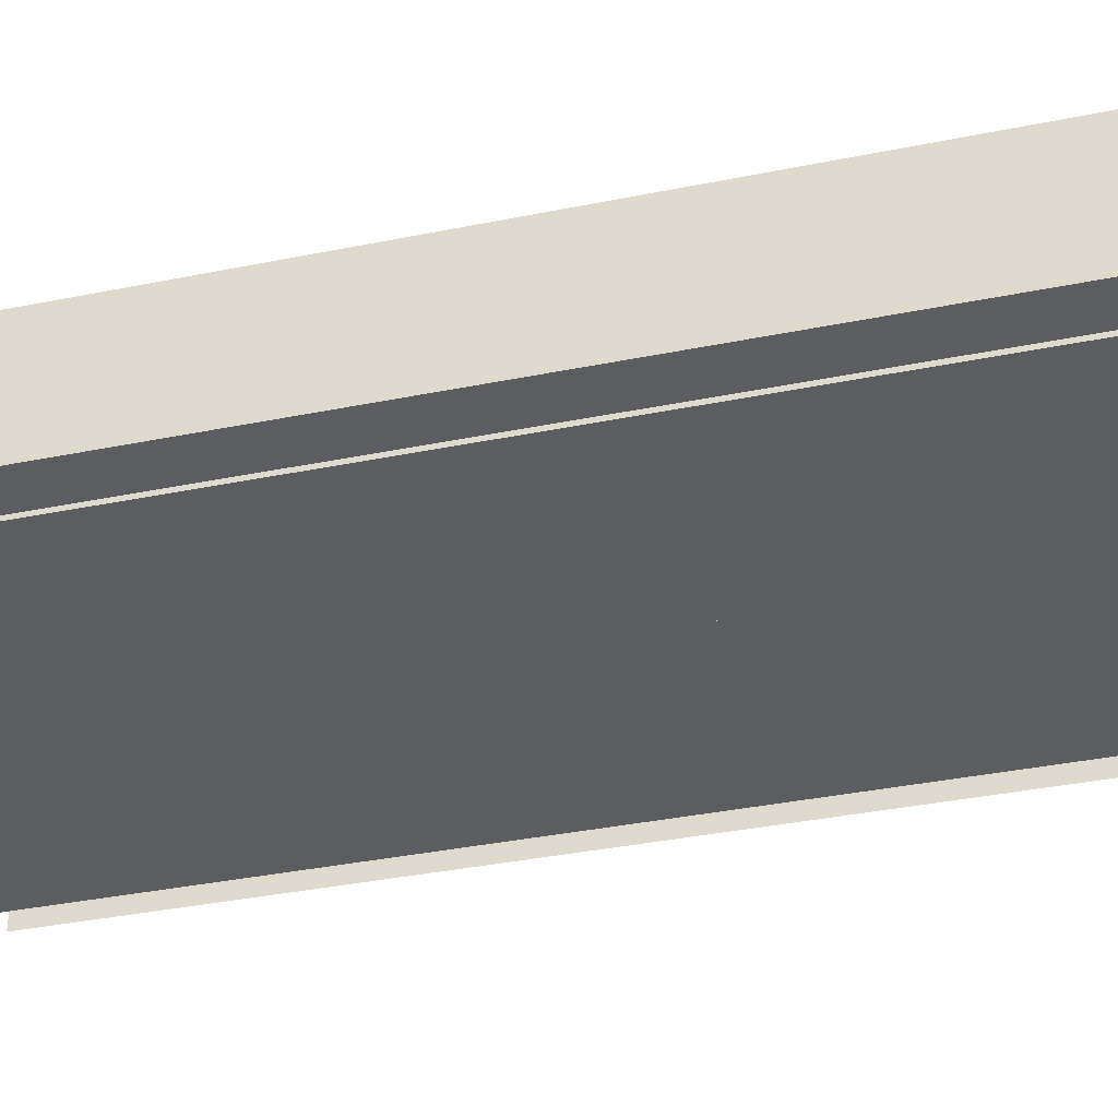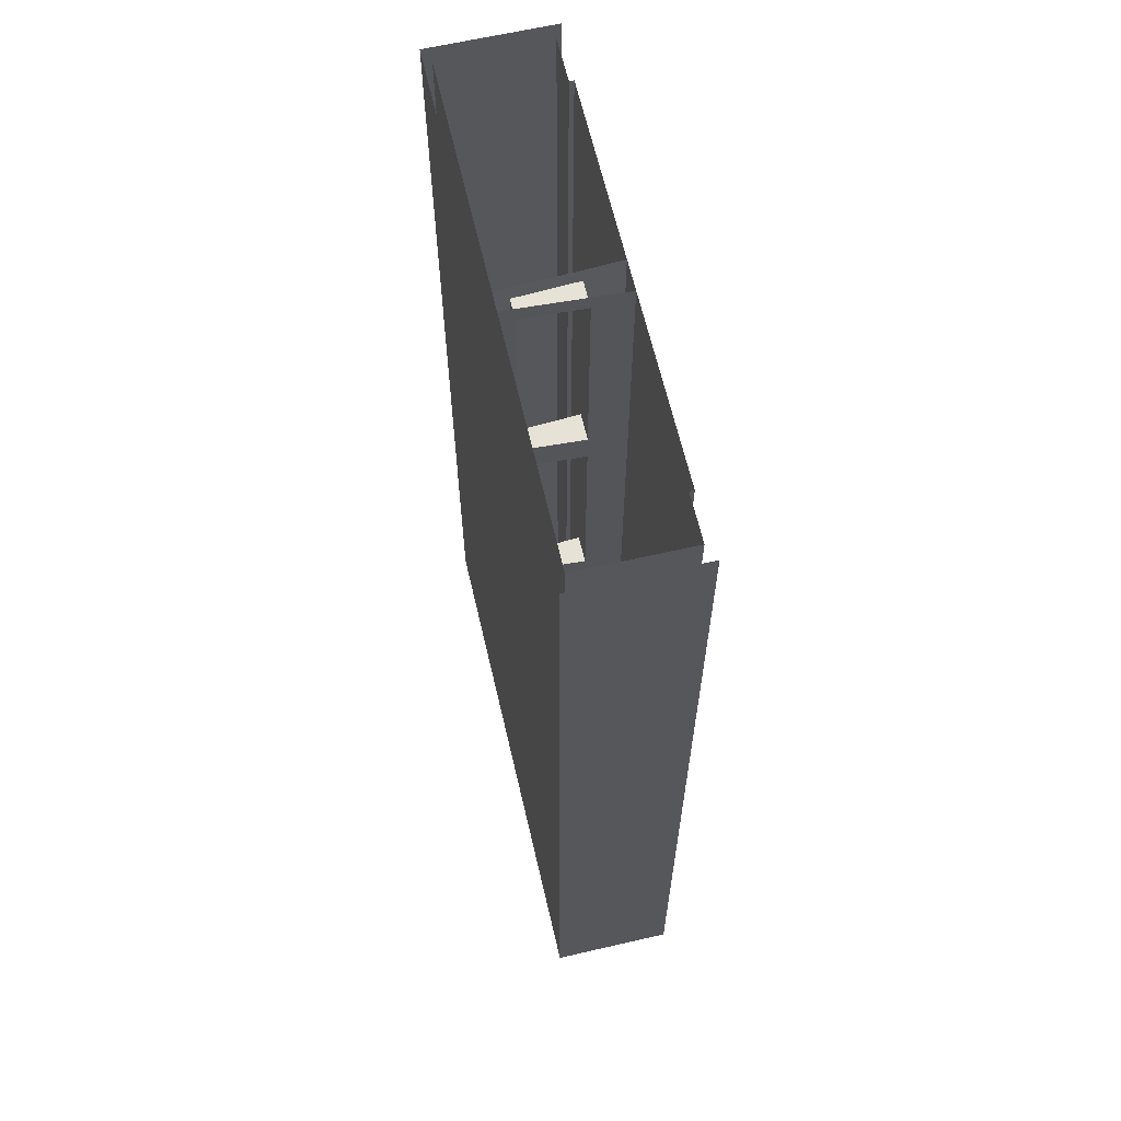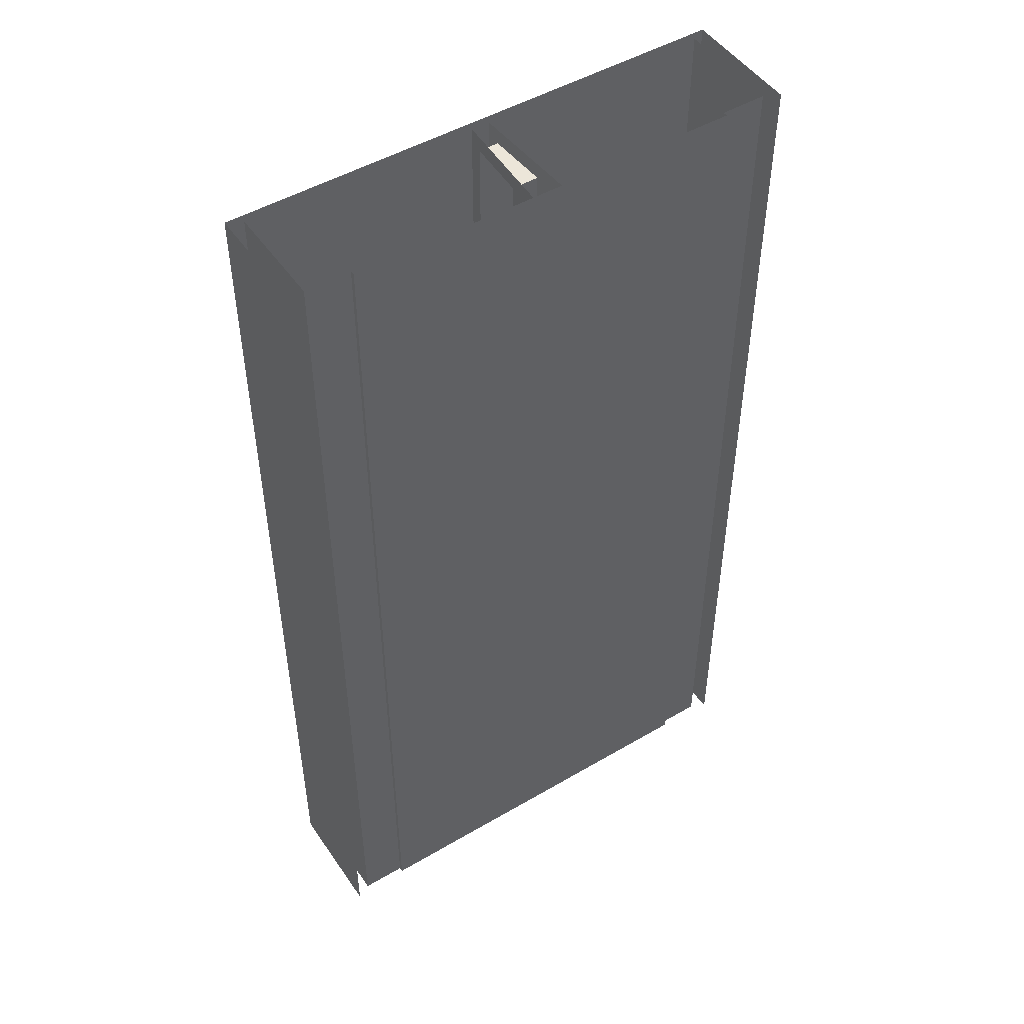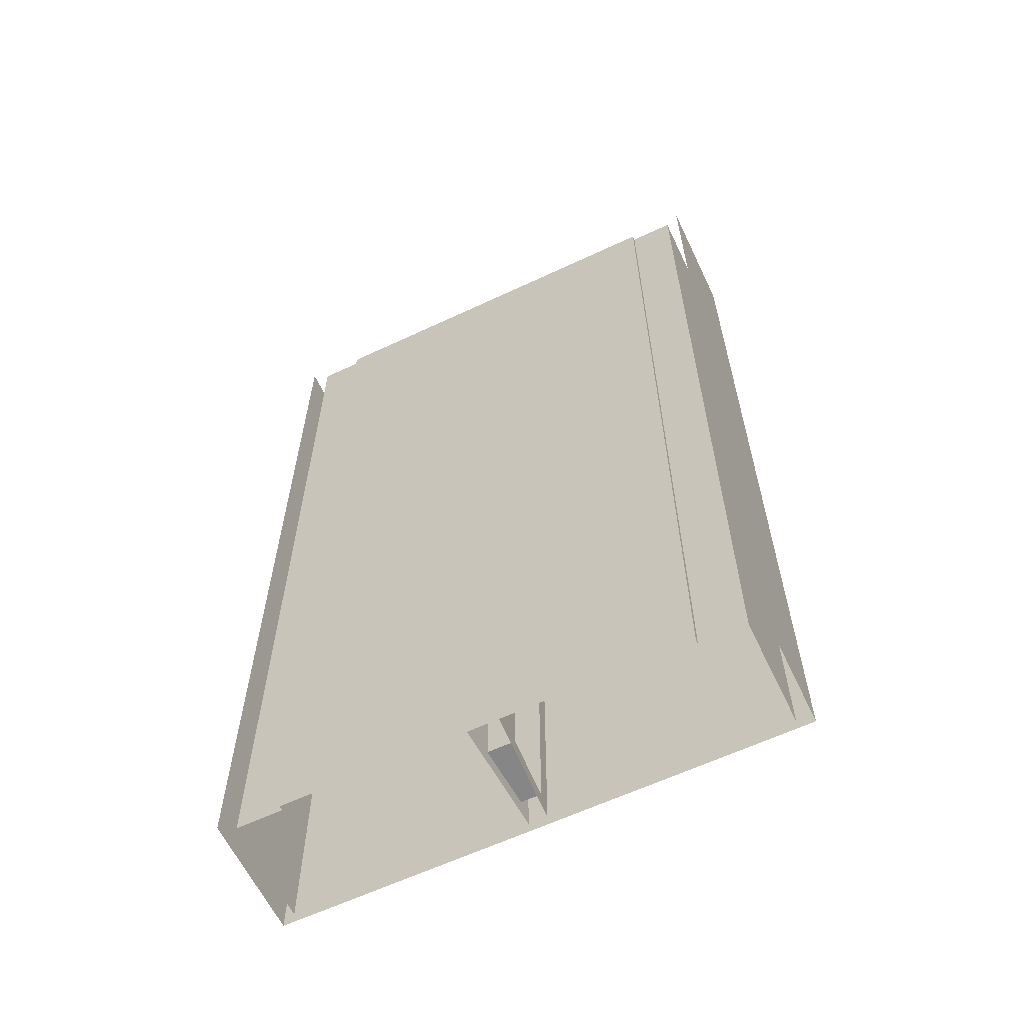
<metadata>
{"format":"obj","ext":"obj","renderer":"f3d","projection":"perspective","resolution":1024,"background":"white","views":[{"elev":-37.2,"azim":-75.4,"up":"+Y"},{"elev":63.9,"azim":-103.1,"up":"+Z"},{"elev":49.0,"azim":-33.1,"up":"+Z"},{"elev":-62.0,"azim":25.5,"up":"+Z"}]}
</metadata>
<code>
v  -16 0 -0
v  -13 0 -0
v  -13 0 -5.333
v  -16 0 -5.333
v  -16 7 -0
v  -16 7 5.333
v  -16 0 5.333
v  16 0 -0
v  16 7 -0
v  16 7 -5.333
v  16 0 -5.333
v  -17 7.5 -0
v  -17 -0.5 -0
v  -17 -0.5 5.333
v  -17 7.5 5.333
v  17 7.5 -0
v  17 -0.5 -0
v  17 -0.5 -5.333
v  17 7.5 -5.333
v  17 7.5 5.333
v  13 0 -0
v  13 0 5.333
v  16 0 5.333
v  0 -0.3 -0
v  -13 -0.3 -0
v  -13 -0.3 5.333
v  0 -0.3 5.333
v  -13 -0.3 -5.333
v  13 -0.3 -0
v  13 -0.3 5.333
v  0 7 -0
v  0 7 5.333
v  -0 7 -5.333
v  -0.8698 2.075 24
v  0.8698 2.075 24
v  0.8698 2.075 22.83
v  -0.8698 2.075 22.83
v  -0.6507 6.075 24
v  0.6507 6.075 24
v  0.6507 6.075 25.17
v  -0.6507 6.075 25.17
v  0.6507 6.075 17
v  -0.6507 6.075 17
v  -0.8698 2.075 17
v  0.8698 2.075 17
v  -0.8698 2.075 1
v  0.8698 2.075 1
v  0.6507 6.075 1
v  -0.6507 6.075 1
v  0.6507 6.075 15
v  -0.6507 6.075 15
v  0.8698 2.075 15
v  -0.8698 2.075 15
v  0.8698 2.075 -15
v  -0.8698 2.075 -15
v  -0.8698 2.075 -1
v  0.8698 2.075 -1
v  -0.6507 6.075 -1
v  0.6507 6.075 -1
v  -0.6507 6.075 -15
v  0.6507 6.075 -15
v  0.8698 2.075 -31
v  -0.8698 2.075 -31
v  -0.8698 2.075 -17
v  0.8698 2.075 -17
v  -0.6507 6.075 -17
v  -0.6507 6.075 -31
v  0.6507 6.075 -31
v  0.6507 6.075 -17
v  -1 -0.3 -0
v  -0.8698 2.075 -0
v  -0.8698 2.075 -5.167
v  -1 -0.3 -5.333
v  0.8698 2.075 -5.167
v  0.8698 2.075 -0
v  1 -0.3 -0
v  1 -0.3 -5.333
v  0.6507 6.075 5.167
v  0.6507 6.075 -0
v  0.6 7 -0
v  0.6 7 5.333
v  -0.6507 6.075 -5.167
v  -0.6507 6.075 -0
v  -0.6 7 -0
v  -0.6 7 -5.333
v  -0.8698 2.075 32
v  -0.6507 6.075 32
v  -0.6507 6.075 31
v  -0.8698 2.075 31
v  0.8698 2.075 31
v  0.6507 6.075 31
v  0.6507 6.075 32
v  0.8698 2.075 32
v  0.8698 2.075 -32
v  0.6507 6.075 -32
v  -0.6507 6.075 -32
v  -0.8698 2.075 -32
v  -16 0 32
v  -13 0 32
v  -13 0 26.67
v  -16 0 26.67
v  -13 0 21.33
v  -16 0 21.33
v  -13 0 16
v  -16 0 16
v  -13 0 10.67
v  -16 0 10.67
v  -13 0 5.333
v  -13 0 -32
v  -16 0 -32
v  -16 0 -26.67
v  -13 0 -26.67
v  -16 0 -21.33
v  -13 0 -21.33
v  -16 0 -16
v  -13 0 -16
v  -16 0 -10.67
v  -13 0 -10.67
v  -16 7 -32
v  -16 7 -26.67
v  -16 7 -21.33
v  -16 7 -16
v  -16 7 -10.67
v  -16 7 -5.333
v  -16 7 32
v  -16 7 26.67
v  -16 7 21.33
v  -16 7 16
v  -16 7 10.67
v  16 0 32
v  16 7 32
v  16 7 26.67
v  16 0 26.67
v  16 7 21.33
v  16 0 21.33
v  16 7 16
v  16 0 16
v  16 7 10.67
v  16 0 10.67
v  16 7 5.333
v  16 7 -32
v  16 0 -32
v  16 0 -26.67
v  16 7 -26.67
v  16 0 -21.33
v  16 7 -21.33
v  16 0 -16
v  16 7 -16
v  16 0 -10.67
v  16 7 -10.67
v  -17 7.5 -32
v  -17 -0.5 -32
v  -17 -0.5 -26.67
v  -17 7.5 -26.67
v  -17 -0.5 -21.33
v  -17 7.5 -21.33
v  -17 -0.5 -16
v  -17 7.5 -16
v  -17 -0.5 -10.67
v  -17 7.5 -10.67
v  -17 -0.5 -5.333
v  -17 7.5 -5.333
v  -17 -0.5 32
v  -17 7.5 32
v  -17 7.5 26.67
v  -17 -0.5 26.67
v  -17 7.5 21.33
v  -17 -0.5 21.33
v  -17 7.5 16
v  -17 -0.5 16
v  -17 7.5 10.67
v  -17 -0.5 10.67
v  17 7.5 32
v  17 -0.5 32
v  17 -0.5 26.67
v  17 7.5 26.67
v  17 -0.5 21.33
v  17 7.5 21.33
v  17 -0.5 16
v  17 7.5 16
v  17 -0.5 10.67
v  17 7.5 10.67
v  17 -0.5 5.333
v  17 -0.5 -32
v  17 7.5 -32
v  17 7.5 -26.67
v  17 -0.5 -26.67
v  17 7.5 -21.33
v  17 -0.5 -21.33
v  17 7.5 -16
v  17 -0.5 -16
v  17 7.5 -10.67
v  17 -0.5 -10.67
v  13 0 -32
v  13 0 -26.67
v  13 0 -21.33
v  13 0 -16
v  13 0 -10.67
v  13 0 -5.333
v  13 0 32
v  13 0 26.67
v  13 0 21.33
v  13 0 16
v  13 0 10.67
v  -0 -0.3 -32
v  -13 -0.3 -32
v  -13 -0.3 -26.67
v  -0 -0.3 -26.67
v  -13 -0.3 -21.33
v  -0 -0.3 -21.33
v  -13 -0.3 -16
v  -0 -0.3 -16
v  -13 -0.3 -10.67
v  -0 -0.3 -10.67
v  -0 -0.3 -5.333
v  -13 -0.3 32
v  0 -0.3 32
v  0 -0.3 26.67
v  -13 -0.3 26.67
v  0 -0.3 21.33
v  -13 -0.3 21.33
v  0 -0.3 16
v  -13 -0.3 16
v  0 -0.3 10.67
v  -13 -0.3 10.67
v  13 -0.3 -32
v  13 -0.3 -26.67
v  13 -0.3 -21.33
v  13 -0.3 -16
v  13 -0.3 -10.67
v  13 -0.3 -5.333
v  13 -0.3 32
v  13 -0.3 26.67
v  13 -0.3 21.33
v  13 -0.3 16
v  13 -0.3 10.67
v  -0 7 -32
v  -0 7 -26.67
v  -0 7 -21.33
v  -0 7 -16
v  -0 7 -10.67
v  0 7 32
v  0 7 26.67
v  0 7 21.33
v  0 7 16
v  0 7 10.67
v  0.8698 2.075 29.83
v  -0.8698 2.075 29.83
v  0.8698 2.075 28.67
v  -0.8698 2.075 28.67
v  0.8698 2.075 27.5
v  -0.8698 2.075 27.5
v  0.8698 2.075 26.33
v  -0.8698 2.075 26.33
v  0.8698 2.075 25.17
v  -0.8698 2.075 25.17
v  -0.8698 2.075 18.17
v  0.8698 2.075 18.17
v  -0.8698 2.075 19.33
v  0.8698 2.075 19.33
v  -0.8698 2.075 20.5
v  0.8698 2.075 20.5
v  -0.8698 2.075 21.67
v  0.8698 2.075 21.67
v  0.6507 6.075 18.17
v  -0.6507 6.075 18.17
v  0.6507 6.075 19.33
v  -0.6507 6.075 19.33
v  0.6507 6.075 20.5
v  -0.6507 6.075 20.5
v  0.6507 6.075 21.67
v  -0.6507 6.075 21.67
v  0.6507 6.075 22.83
v  -0.6507 6.075 22.83
v  -0.6507 6.075 29.83
v  0.6507 6.075 29.83
v  -0.6507 6.075 28.67
v  0.6507 6.075 28.67
v  -0.6507 6.075 27.5
v  0.6507 6.075 27.5
v  -0.6507 6.075 26.33
v  0.6507 6.075 26.33
v  -1 -0.3 26.67
v  -1 -0.3 32
v  -0.8698 2.075 25.83
v  -1 -0.3 21.33
v  -0.8698 2.075 20.67
v  -1 -0.3 16
v  -0.8698 2.075 15.5
v  -1 -0.3 10.67
v  -0.8698 2.075 10.33
v  -1 -0.3 5.333
v  -0.8698 2.075 5.167
v  -1 -0.3 -32
v  -0.8698 2.075 -25.83
v  -1 -0.3 -26.67
v  -1 -0.3 -21.33
v  -0.8698 2.075 -20.67
v  -1 -0.3 -16
v  -0.8698 2.075 -15.5
v  -1 -0.3 -10.67
v  -0.8698 2.075 -10.33
v  1 -0.3 32
v  0.8698 2.075 25.83
v  1 -0.3 26.67
v  1 -0.3 21.33
v  0.8698 2.075 20.67
v  1 -0.3 16
v  0.8698 2.075 15.5
v  1 -0.3 10.67
v  0.8698 2.075 10.33
v  1 -0.3 5.333
v  0.8698 2.075 5.167
v  1 -0.3 -26.67
v  1 -0.3 -32
v  0.8698 2.075 -25.83
v  1 -0.3 -21.33
v  0.8698 2.075 -20.67
v  1 -0.3 -16
v  0.8698 2.075 -15.5
v  1 -0.3 -10.67
v  0.8698 2.075 -10.33
v  0.6 7 -32
v  0.6507 6.075 -25.83
v  0.6 7 -26.67
v  0.6 7 -21.33
v  0.6507 6.075 -20.67
v  0.6 7 -16
v  0.6507 6.075 -15.5
v  0.6 7 -10.67
v  0.6507 6.075 -10.33
v  0.6 7 -5.333
v  0.6507 6.075 -5.167
v  0.6 7 26.67
v  0.6 7 32
v  0.6507 6.075 25.83
v  0.6 7 21.33
v  0.6507 6.075 20.67
v  0.6 7 16
v  0.6507 6.075 15.5
v  0.6 7 10.67
v  0.6507 6.075 10.33
v  -0.6 7 32
v  -0.6507 6.075 25.83
v  -0.6 7 26.67
v  -0.6 7 21.33
v  -0.6507 6.075 20.67
v  -0.6 7 16
v  -0.6507 6.075 15.5
v  -0.6 7 10.67
v  -0.6507 6.075 10.33
v  -0.6 7 5.333
v  -0.6507 6.075 5.167
v  -0.6 7 -26.67
v  -0.6 7 -32
v  -0.6507 6.075 -25.83
v  -0.6 7 -21.33
v  -0.6507 6.075 -20.67
v  -0.6 7 -16
v  -0.6507 6.075 -15.5
v  -0.6 7 -10.67
v  -0.6507 6.075 -10.33
g Plane005
f 1 2 3
f 3 4 1
f 1 5 6
f 6 7 1
f 8 9 10
f 10 11 8
f 12 13 14
f 14 15 12
f 16 17 18
f 18 19 16
f 16 12 15
f 15 20 16
f 8 21 22
f 22 23 8
f 24 25 26
f 26 27 24
f 2 25 28
f 28 3 2
f 21 29 30
f 30 22 21
f 29 24 27
f 27 30 29
f 5 31 32
f 32 6 5
f 9 31 33
f 33 10 9
f 34 35 36
f 36 37 34
f 38 39 40
f 40 41 38
f 42 43 44
f 44 45 42
f 46 47 48
f 48 49 46
f 48 50 51
f 51 49 48
f 50 52 53
f 53 51 50
f 53 52 47
f 47 46 53
f 54 55 56
f 56 57 54
f 56 58 59
f 59 57 56
f 58 60 61
f 61 59 58
f 55 54 61
f 61 60 55
f 62 63 64
f 64 65 62
f 66 67 68
f 68 69 66
f 61 54 65
f 65 69 61
f 48 47 57
f 57 59 48
f 52 50 42
f 42 45 52
f 44 43 51
f 51 53 44
f 49 58 56
f 56 46 49
f 70 71 72
f 72 73 70
f 55 60 66
f 66 64 55
f 74 75 76
f 76 77 74
f 78 79 80
f 80 81 78
f 82 83 84
f 84 85 82
f 86 87 88
f 88 89 86
f 90 91 92
f 92 93 90
f 68 62 94
f 94 95 68
f 63 67 96
f 96 97 63
f 89 88 91
f 91 90 89
f 63 62 68
f 68 67 63
f 64 66 69
f 69 65 64
f 98 99 100
f 100 101 98
f 101 100 102
f 102 103 101
f 103 102 104
f 104 105 103
f 105 104 106
f 106 107 105
f 107 106 108
f 108 7 107
f 7 108 2
f 2 1 7
f 109 110 111
f 111 112 109
f 112 111 113
f 113 114 112
f 114 113 115
f 115 116 114
f 116 115 117
f 117 118 116
f 118 117 4
f 4 3 118
f 110 119 120
f 120 111 110
f 111 120 121
f 121 113 111
f 113 121 122
f 122 115 113
f 115 122 123
f 123 117 115
f 117 123 124
f 124 4 117
f 4 124 5
f 5 1 4
f 125 98 101
f 101 126 125
f 126 101 103
f 103 127 126
f 127 103 105
f 105 128 127
f 128 105 107
f 107 129 128
f 129 107 7
f 7 6 129
f 130 131 132
f 132 133 130
f 133 132 134
f 134 135 133
f 135 134 136
f 136 137 135
f 137 136 138
f 138 139 137
f 139 138 140
f 140 23 139
f 23 140 9
f 9 8 23
f 141 142 143
f 143 144 141
f 144 143 145
f 145 146 144
f 146 145 147
f 147 148 146
f 148 147 149
f 149 150 148
f 150 149 11
f 11 10 150
f 151 152 153
f 153 154 151
f 154 153 155
f 155 156 154
f 156 155 157
f 157 158 156
f 158 157 159
f 159 160 158
f 160 159 161
f 161 162 160
f 162 161 13
f 13 12 162
f 163 164 165
f 165 166 163
f 166 165 167
f 167 168 166
f 168 167 169
f 169 170 168
f 170 169 171
f 171 172 170
f 172 171 15
f 15 14 172
f 173 174 175
f 175 176 173
f 176 175 177
f 177 178 176
f 178 177 179
f 179 180 178
f 180 179 181
f 181 182 180
f 182 181 183
f 183 20 182
f 20 183 17
f 17 16 20
f 184 185 186
f 186 187 184
f 187 186 188
f 188 189 187
f 189 188 190
f 190 191 189
f 191 190 192
f 192 193 191
f 193 192 19
f 19 18 193
f 185 151 154
f 154 186 185
f 186 154 156
f 156 188 186
f 188 156 158
f 158 190 188
f 190 158 160
f 160 192 190
f 192 160 162
f 162 19 192
f 19 162 12
f 12 16 19
f 164 173 176
f 176 165 164
f 165 176 178
f 178 167 165
f 167 178 180
f 180 169 167
f 169 180 182
f 182 171 169
f 171 182 20
f 20 15 171
f 142 194 195
f 195 143 142
f 143 195 196
f 196 145 143
f 145 196 197
f 197 147 145
f 147 197 198
f 198 149 147
f 149 198 199
f 199 11 149
f 11 199 21
f 21 8 11
f 200 130 133
f 133 201 200
f 201 133 135
f 135 202 201
f 202 135 137
f 137 203 202
f 203 137 139
f 139 204 203
f 204 139 23
f 23 22 204
f 205 206 207
f 207 208 205
f 208 207 209
f 209 210 208
f 210 209 211
f 211 212 210
f 212 211 213
f 213 214 212
f 214 213 28
f 28 215 214
f 215 28 25
f 25 24 215
f 216 217 218
f 218 219 216
f 219 218 220
f 220 221 219
f 221 220 222
f 222 223 221
f 223 222 224
f 224 225 223
f 225 224 27
f 27 26 225
f 99 216 219
f 219 100 99
f 100 219 221
f 221 102 100
f 102 221 223
f 223 104 102
f 104 223 225
f 225 106 104
f 106 225 26
f 26 108 106
f 108 26 25
f 25 2 108
f 206 109 112
f 112 207 206
f 207 112 114
f 114 209 207
f 209 114 116
f 116 211 209
f 211 116 118
f 118 213 211
f 213 118 3
f 3 28 213
f 194 226 227
f 227 195 194
f 195 227 228
f 228 196 195
f 196 228 229
f 229 197 196
f 197 229 230
f 230 198 197
f 198 230 231
f 231 199 198
f 199 231 29
f 29 21 199
f 232 200 201
f 201 233 232
f 233 201 202
f 202 234 233
f 234 202 203
f 203 235 234
f 235 203 204
f 204 236 235
f 236 204 22
f 22 30 236
f 226 205 208
f 208 227 226
f 227 208 210
f 210 228 227
f 228 210 212
f 212 229 228
f 229 212 214
f 214 230 229
f 230 214 215
f 215 231 230
f 231 215 24
f 24 29 231
f 217 232 233
f 233 218 217
f 218 233 234
f 234 220 218
f 220 234 235
f 235 222 220
f 222 235 236
f 236 224 222
f 224 236 30
f 30 27 224
f 119 237 238
f 238 120 119
f 120 238 239
f 239 121 120
f 121 239 240
f 240 122 121
f 122 240 241
f 241 123 122
f 123 241 33
f 33 124 123
f 124 33 31
f 31 5 124
f 242 125 126
f 126 243 242
f 243 126 127
f 127 244 243
f 244 127 128
f 128 245 244
f 245 128 129
f 129 246 245
f 246 129 6
f 6 32 246
f 131 242 243
f 243 132 131
f 132 243 244
f 244 134 132
f 134 244 245
f 245 136 134
f 136 245 246
f 246 138 136
f 138 246 32
f 32 140 138
f 140 32 31
f 31 9 140
f 237 141 144
f 144 238 237
f 238 144 146
f 146 239 238
f 239 146 148
f 148 240 239
f 240 148 150
f 150 241 240
f 241 150 10
f 10 33 241
f 89 90 247
f 247 248 89
f 248 247 249
f 249 250 248
f 250 249 251
f 251 252 250
f 252 251 253
f 253 254 252
f 254 253 255
f 255 256 254
f 256 255 35
f 35 34 256
f 45 44 257
f 257 258 45
f 258 257 259
f 259 260 258
f 260 259 261
f 261 262 260
f 262 261 263
f 263 264 262
f 264 263 37
f 37 36 264
f 43 42 265
f 265 266 43
f 266 265 267
f 267 268 266
f 268 267 269
f 269 270 268
f 270 269 271
f 271 272 270
f 272 271 273
f 273 274 272
f 274 273 39
f 39 38 274
f 91 88 275
f 275 276 91
f 276 275 277
f 277 278 276
f 278 277 279
f 279 280 278
f 280 279 281
f 281 282 280
f 282 281 41
f 41 40 282
f 283 284 86
f 283 86 89
f 283 89 285
f 286 283 285
f 285 287 286
f 288 286 287
f 287 289 288
f 290 288 289
f 289 291 290
f 292 290 291
f 291 293 292
f 70 292 293
f 293 71 70
f 63 97 294
f 295 63 294
f 295 294 296
f 295 296 297
f 297 298 295
f 298 297 299
f 299 300 298
f 300 299 301
f 301 302 300
f 302 301 73
f 73 72 302
f 90 93 303
f 304 90 303
f 304 303 305
f 304 305 306
f 306 307 304
f 307 306 308
f 308 309 307
f 309 308 310
f 310 311 309
f 311 310 312
f 312 313 311
f 313 312 76
f 76 75 313
f 314 315 94
f 314 94 62
f 314 62 316
f 317 314 316
f 316 318 317
f 319 317 318
f 318 320 319
f 321 319 320
f 320 322 321
f 77 321 322
f 322 74 77
f 68 95 323
f 324 68 323
f 324 323 325
f 324 325 326
f 326 327 324
f 327 326 328
f 328 329 327
f 329 328 330
f 330 331 329
f 331 330 332
f 332 333 331
f 333 332 80
f 80 79 333
f 334 335 92
f 334 92 91
f 334 91 336
f 337 334 336
f 336 338 337
f 339 337 338
f 338 340 339
f 341 339 340
f 340 342 341
f 81 341 342
f 342 78 81
f 88 87 343
f 344 88 343
f 344 343 345
f 344 345 346
f 346 347 344
f 347 346 348
f 348 349 347
f 349 348 350
f 350 351 349
f 351 350 352
f 352 353 351
f 353 352 84
f 84 83 353
f 354 355 96
f 354 96 67
f 354 67 356
f 357 354 356
f 356 358 357
f 359 357 358
f 358 360 359
f 361 359 360
f 360 362 361
f 85 361 362
f 362 82 85

</code>
